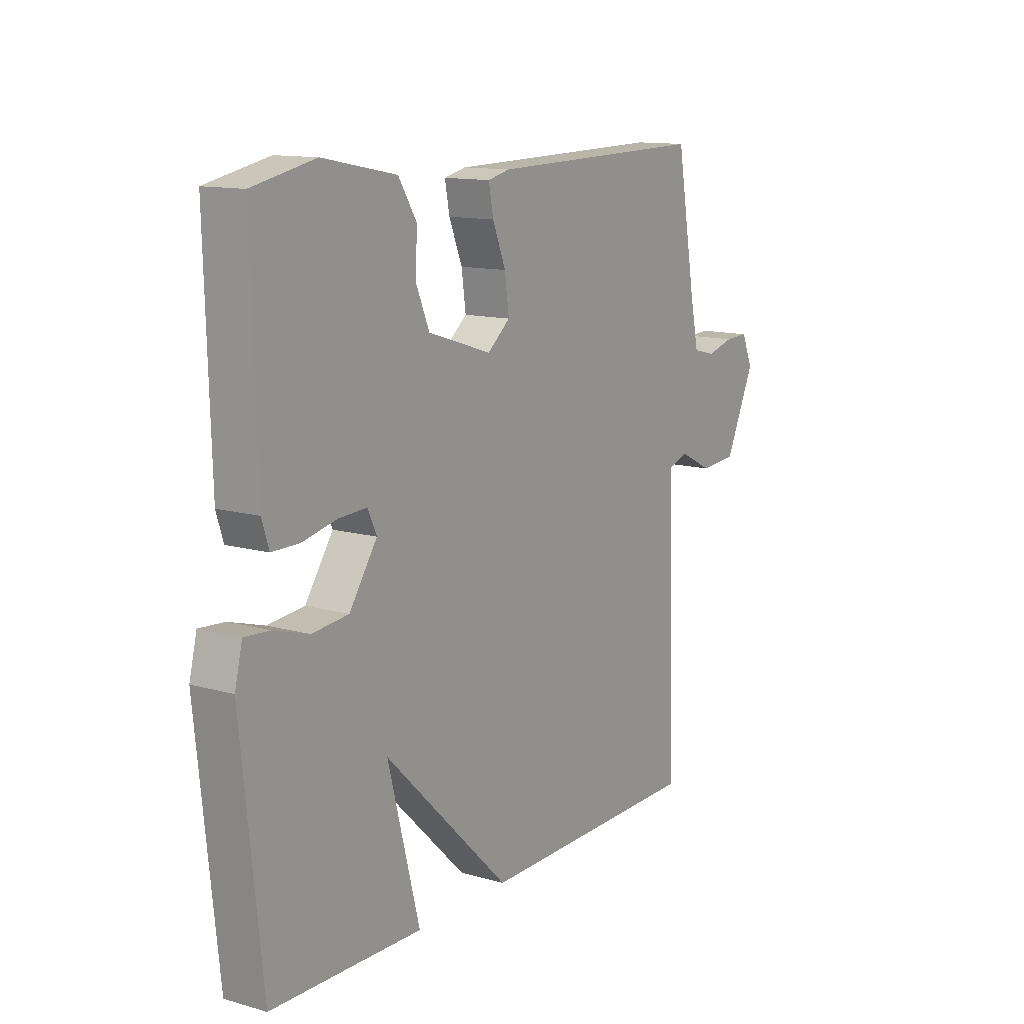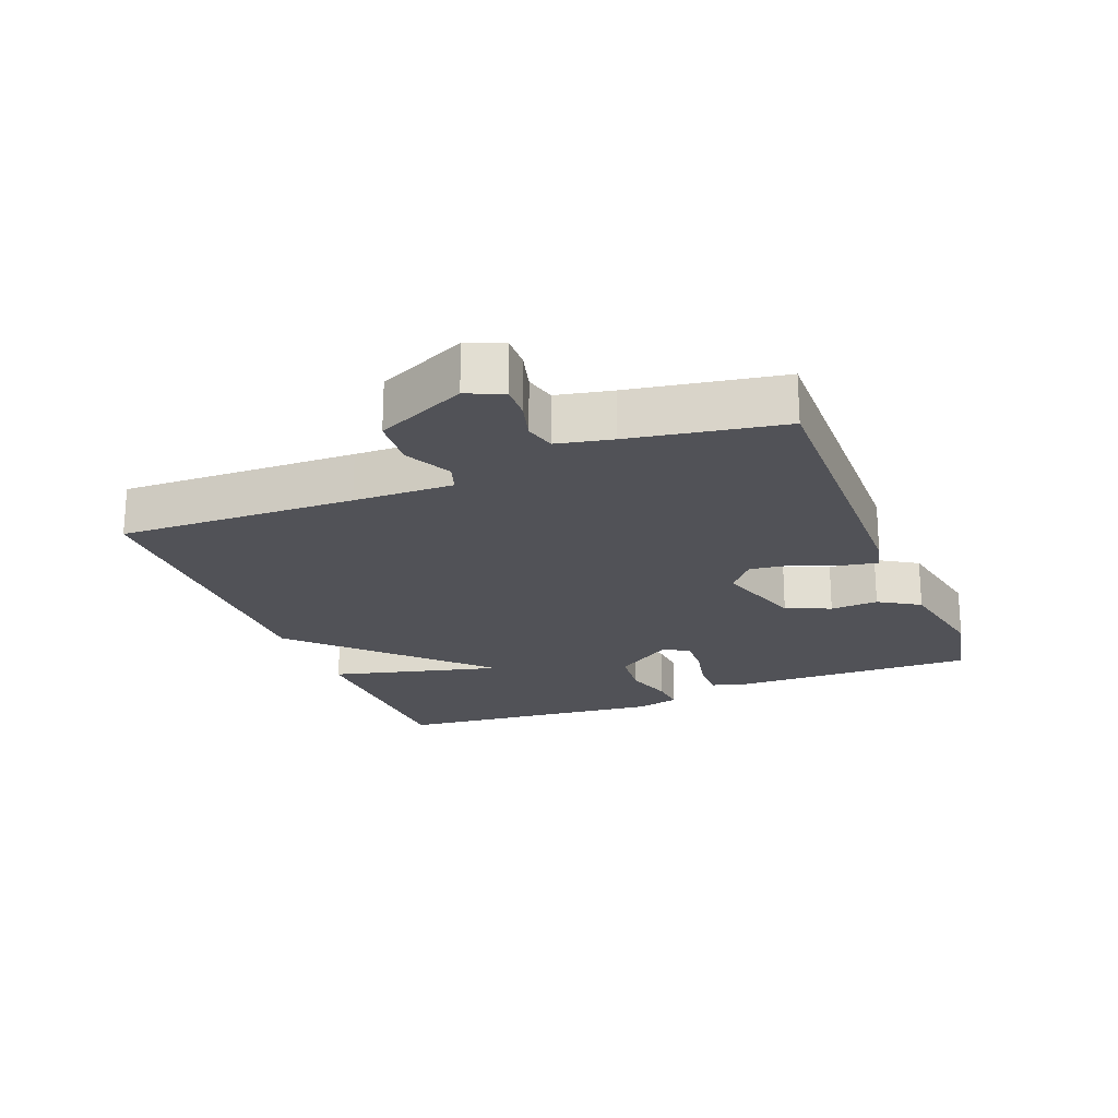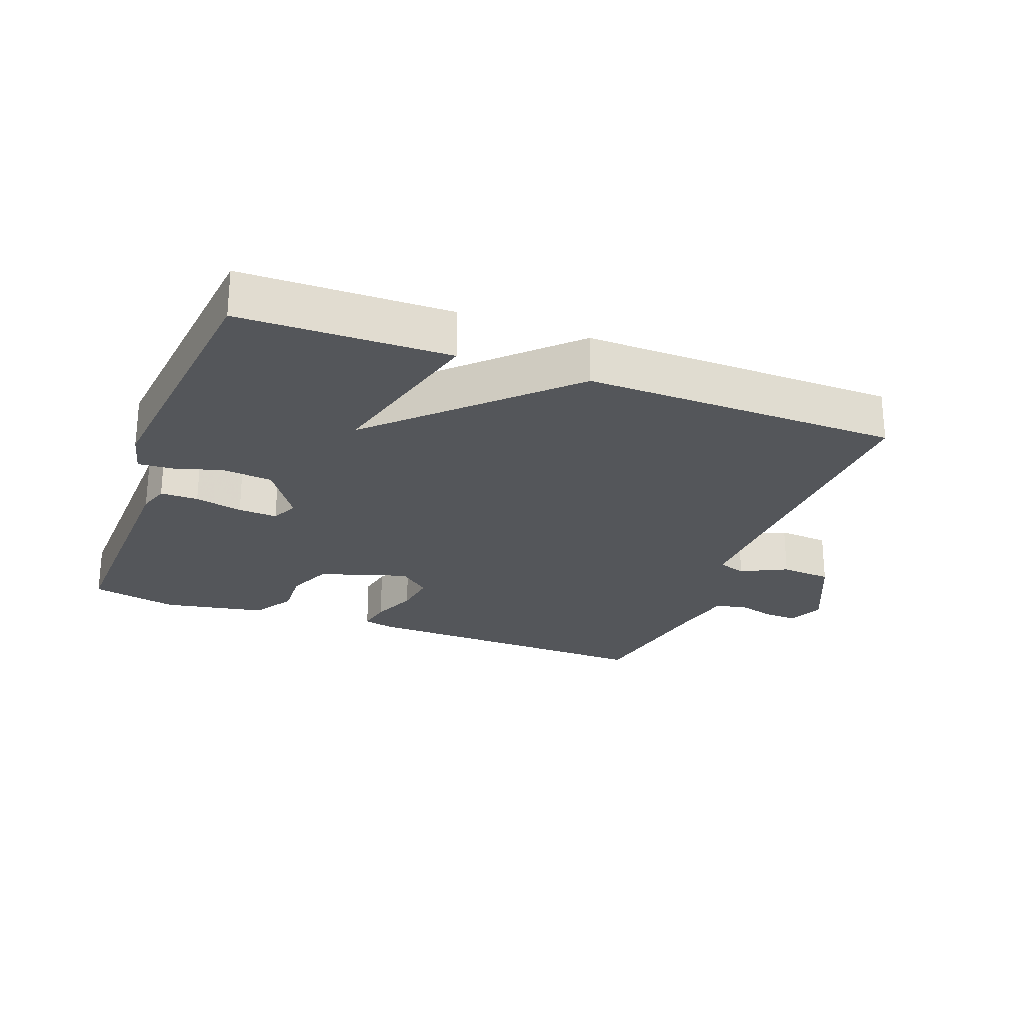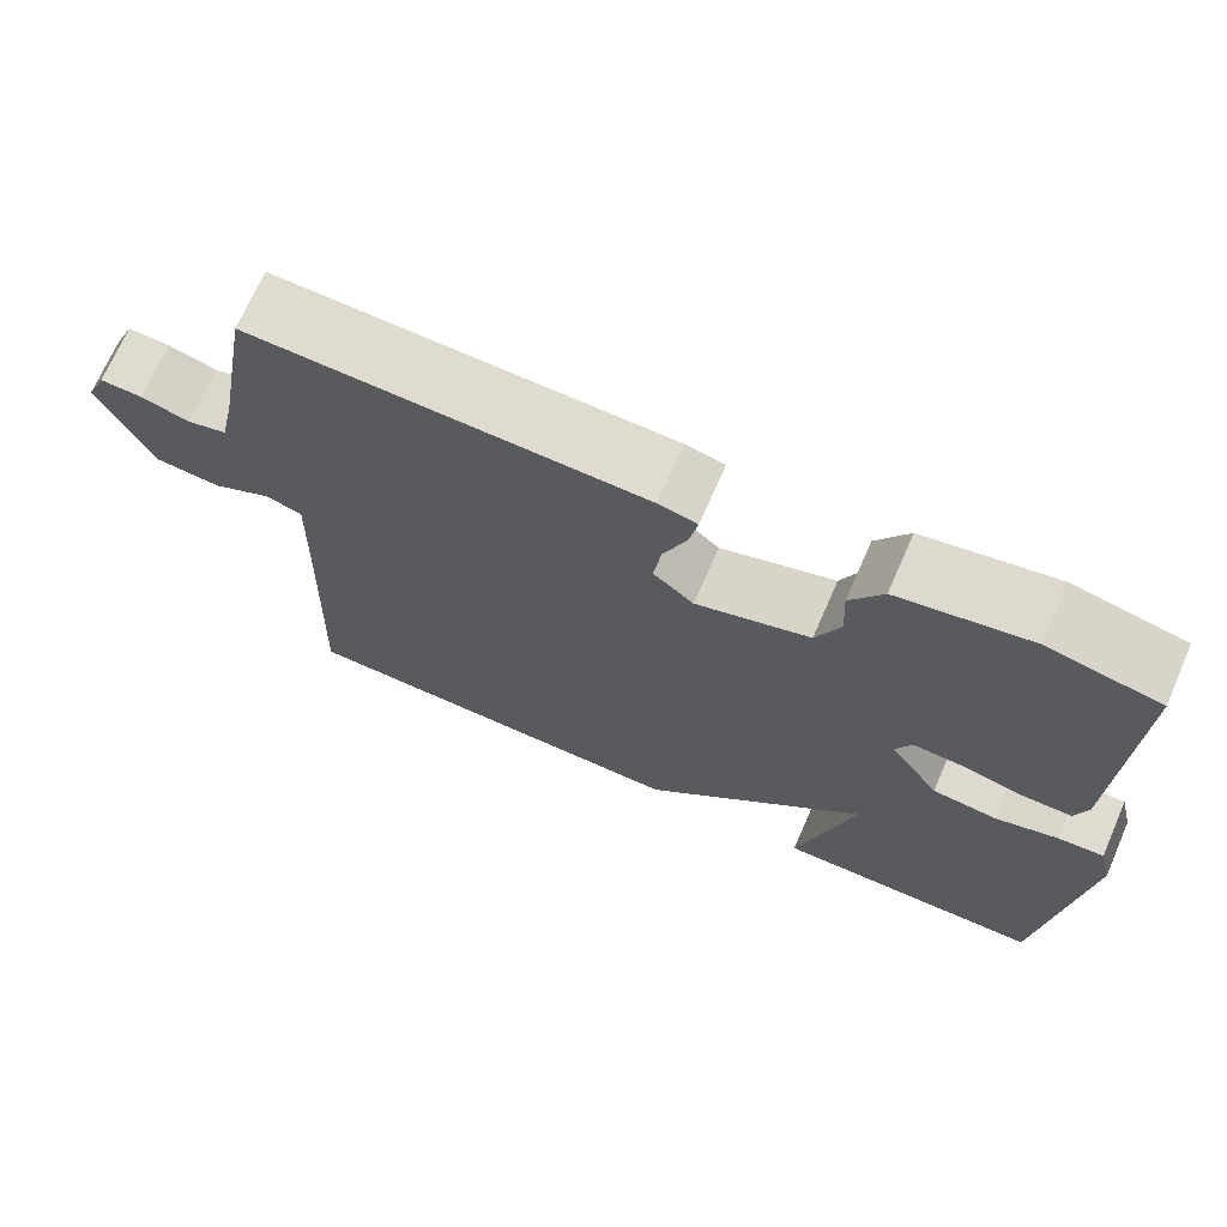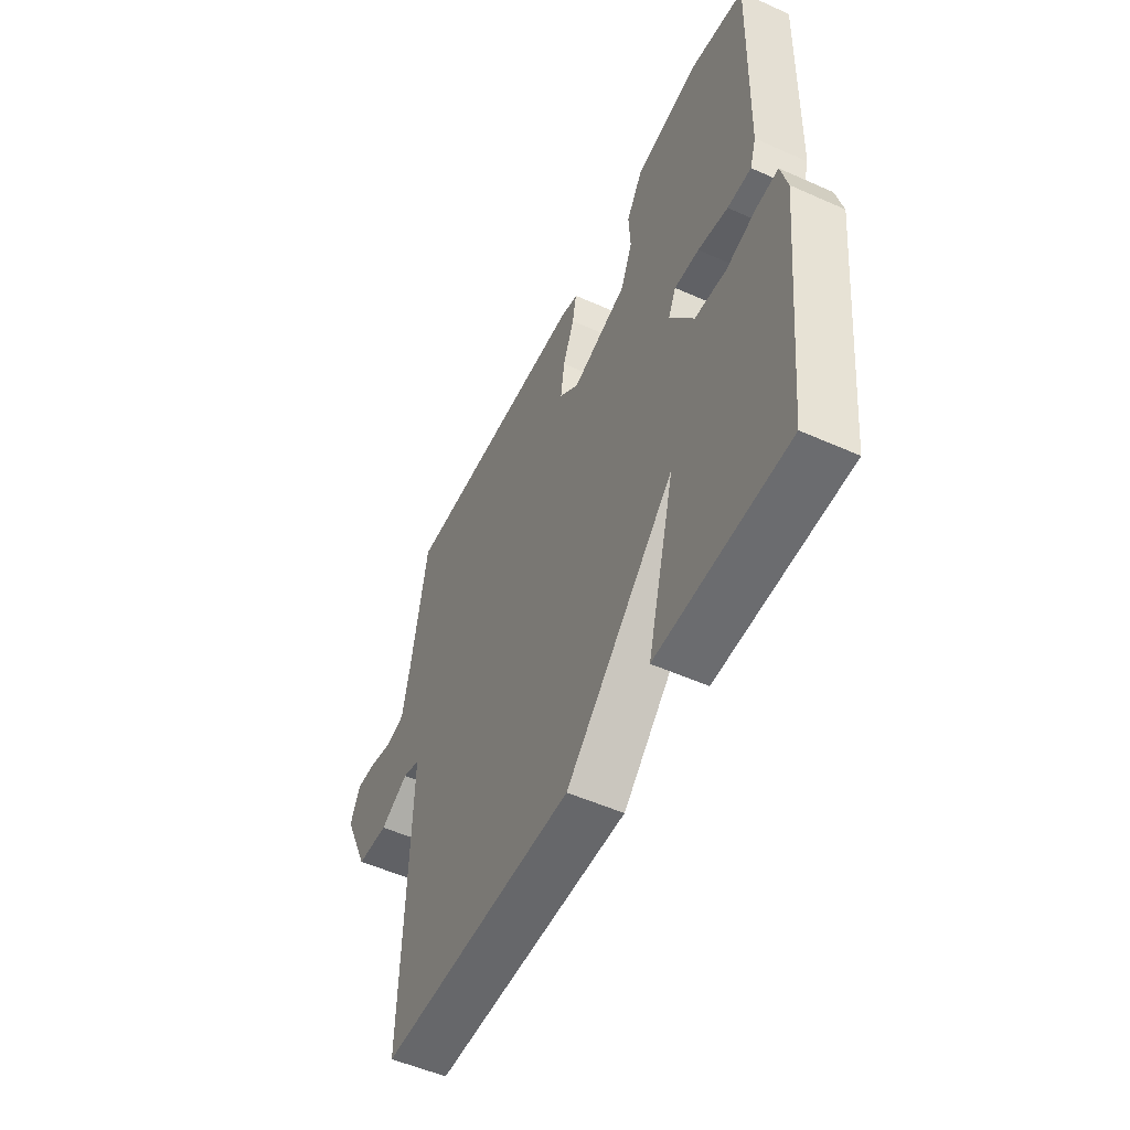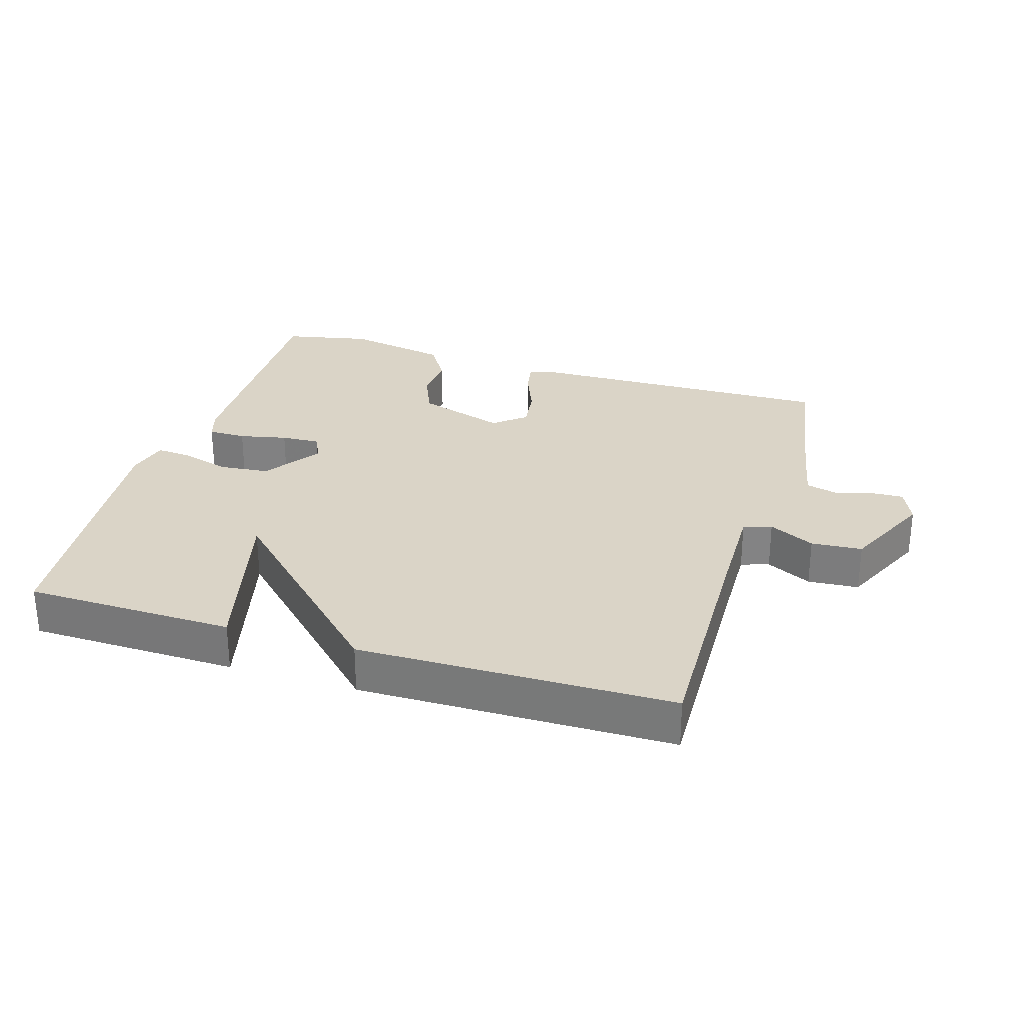
<metadata>
{"format":"obj","ext":"obj","renderer":"f3d","projection":"perspective","resolution":1024,"background":"white","views":[{"elev":12.6,"azim":123.4,"up":"+Z"},{"elev":-21.6,"azim":-68.3,"up":"+Y"},{"elev":-25.1,"azim":159.3,"up":"+Y"},{"elev":70.1,"azim":23.7,"up":"+Z"},{"elev":-52.7,"azim":64.4,"up":"+Z"},{"elev":28.9,"azim":-162.8,"up":"+Y"}]}
</metadata>
<code>
v -0.5 0.07 -0.5
v -0.488 0.07 -0.139
v -0.484 0.07 0.013
v -0.527 0.07 0.027
v -0.597 0.07 -0.008
v -0.675 0.07 -0.002
v -0.738 0.07 0.135
v -0.714 0.07 0.19
v -0.664 0.07 0.188
v -0.606 0.07 0.172
v -0.559 0.07 0.184
v -0.541 0.07 0.268
v -0.5 0.07 0.5
v -0.035 0.07 0.49
v 0.011 0.07 0.479
v 0.001 0.07 0.427
v -0.027 0.07 0.358
v -0.036 0.07 0.292
v 0.012 0.07 0.252
v 0.147 0.07 0.295
v 0.176 0.07 0.363
v 0.172 0.07 0.436
v 0.211 0.07 0.498
v 0.367 0.07 0.528
v 0.5 0.07 0.5
v 0.489 0.07 0.12
v 0.474 0.07 0.073
v 0.416 0.07 0.073
v 0.343 0.07 0.089
v 0.283 0.07 0.092
v 0.264 0.07 0.051
v 0.323 0.07 -0.036
v 0.4 0.07 -0.044
v 0.474 0.07 -0.022
v 0.528 0.07 -0.018
v 0.544 0.07 -0.083
v 0.5 0.07 -0.5
v 0.18 0.07 -0.506
v 0.248 0.07 -0.244
v -0.02 0.07 -0.506
v -0.5 0 -0.5
v -0.488 0 -0.139
v -0.484 0 0.013
v -0.527 0 0.027
v -0.597 0 -0.008
v -0.675 0 -0.002
v -0.738 0 0.135
v -0.714 0 0.19
v -0.664 0 0.188
v -0.606 0 0.172
v -0.559 0 0.184
v -0.541 0 0.268
v -0.5 0 0.5
v -0.035 0 0.49
v 0.011 0 0.479
v 0.001 0 0.427
v -0.027 0 0.358
v -0.036 0 0.292
v 0.012 0 0.252
v 0.147 0 0.295
v 0.176 0 0.363
v 0.172 0 0.436
v 0.211 0 0.498
v 0.367 0 0.528
v 0.5 0 0.5
v 0.489 0 0.12
v 0.474 0 0.073
v 0.416 0 0.073
v 0.343 0 0.089
v 0.283 0 0.092
v 0.264 0 0.051
v 0.323 0 -0.036
v 0.4 0 -0.044
v 0.474 0 -0.022
v 0.528 0 -0.018
v 0.544 0 -0.083
v 0.5 0 -0.5
v 0.18 0 -0.506
v 0.248 0 -0.244
v -0.02 0 -0.506
f 39 40 1 2
f 37 38 39
f 36 37 39
f 35 36 39
f 34 35 39
f 33 34 39
f 39 2 3
f 33 39 3
f 32 33 3
f 31 32 3 4
f 30 31 4
f 27 28 29
f 26 27 29
f 25 26 29
f 24 25 29
f 23 24 29
f 22 23 29
f 21 22 29
f 20 21 29 30
f 19 20 30 4
f 15 16 17
f 14 15 17
f 13 14 17
f 12 13 17
f 11 12 17 18
f 18 19 4
f 11 18 4
f 10 11 4
f 8 9 10
f 7 8 10
f 6 7 10
f 5 6 10
f 4 5 10
f 42 41 80 79
f 79 78 77
f 79 77 76
f 79 76 75
f 79 75 74
f 79 74 73
f 43 42 79
f 43 79 73
f 43 73 72
f 44 43 72 71
f 44 71 70
f 69 68 67
f 69 67 66
f 69 66 65
f 69 65 64
f 69 64 63
f 69 63 62
f 69 62 61
f 70 69 61 60
f 44 70 60 59
f 57 56 55
f 57 55 54
f 57 54 53
f 57 53 52
f 58 57 52 51
f 44 59 58
f 44 58 51
f 44 51 50
f 50 49 48
f 50 48 47
f 50 47 46
f 50 46 45
f 50 45 44
f 1 41 42 2
f 2 42 43 3
f 3 43 44 4
f 4 44 45 5
f 5 45 46 6
f 6 46 47 7
f 7 47 48 8
f 8 48 49 9
f 9 49 50 10
f 10 50 51 11
f 11 51 52 12
f 12 52 53 13
f 13 53 54 14
f 14 54 55 15
f 15 55 56 16
f 16 56 57 17
f 17 57 58 18
f 18 58 59 19
f 19 59 60 20
f 20 60 61 21
f 21 61 62 22
f 22 62 63 23
f 23 63 64 24
f 24 64 65 25
f 25 65 66 26
f 26 66 67 27
f 27 67 68 28
f 28 68 69 29
f 29 69 70 30
f 30 70 71 31
f 31 71 72 32
f 32 72 73 33
f 33 73 74 34
f 34 74 75 35
f 35 75 76 36
f 36 76 77 37
f 37 77 78 38
f 38 78 79 39
f 39 79 80 40
f 40 80 41 1

</code>
